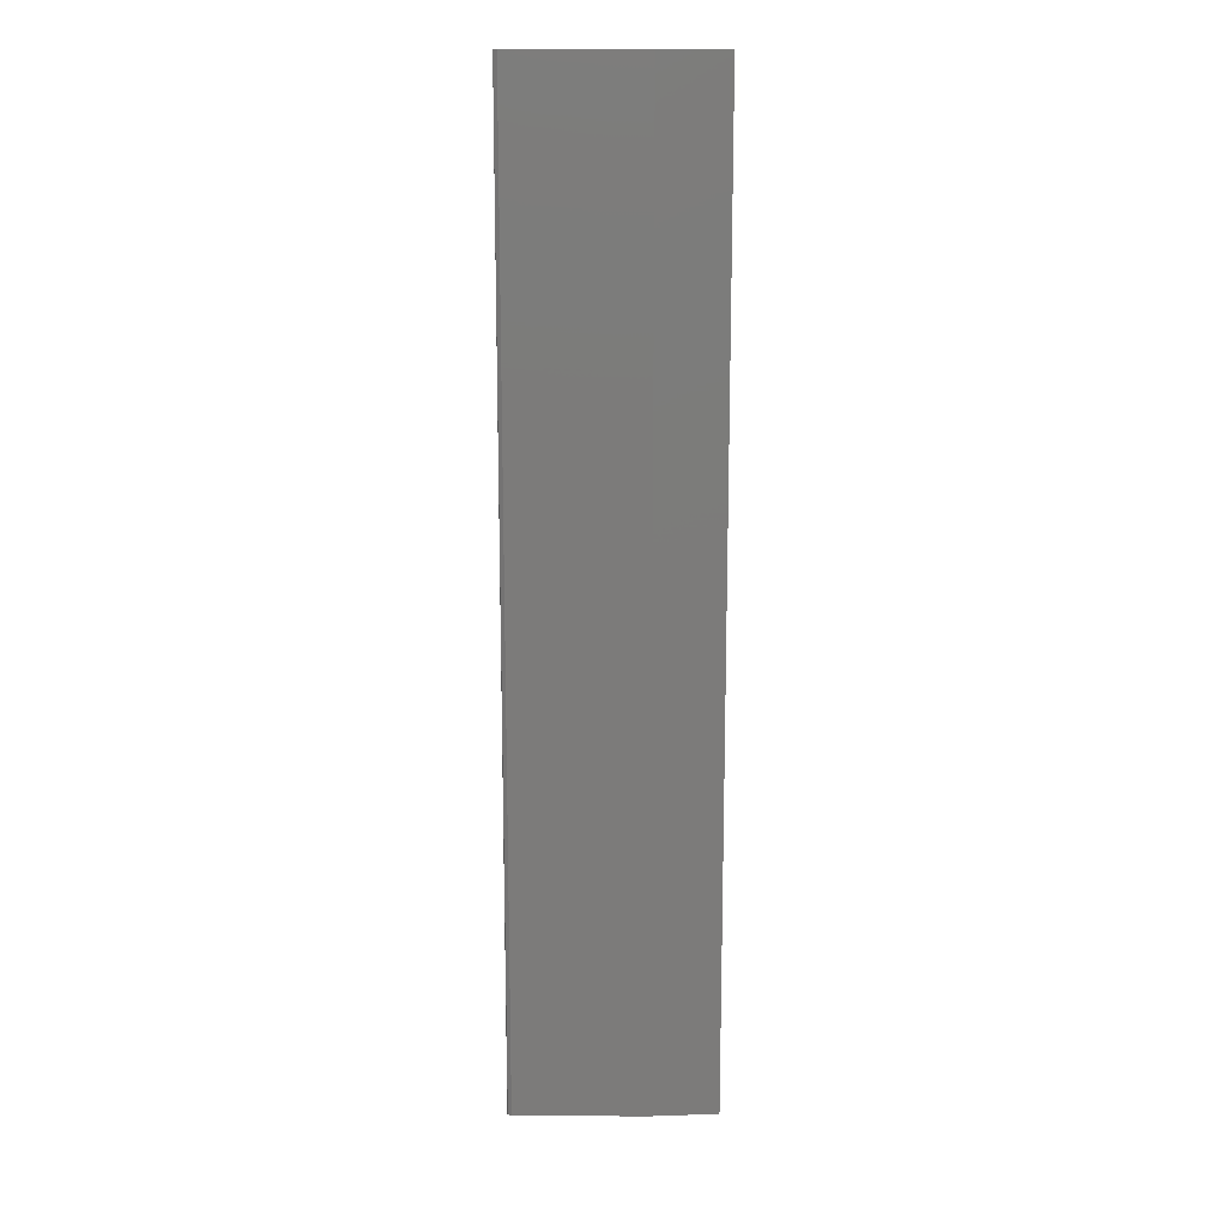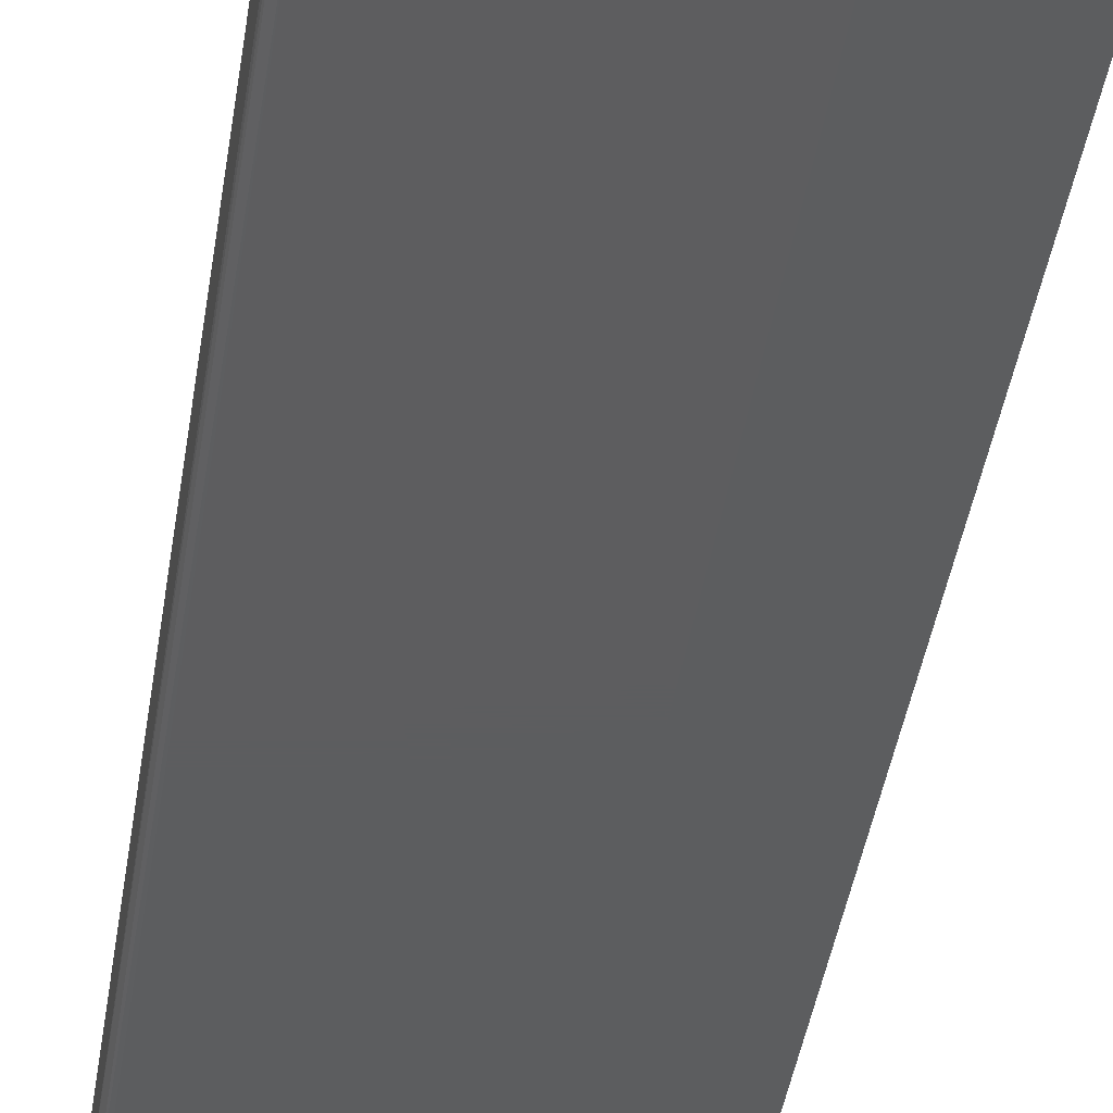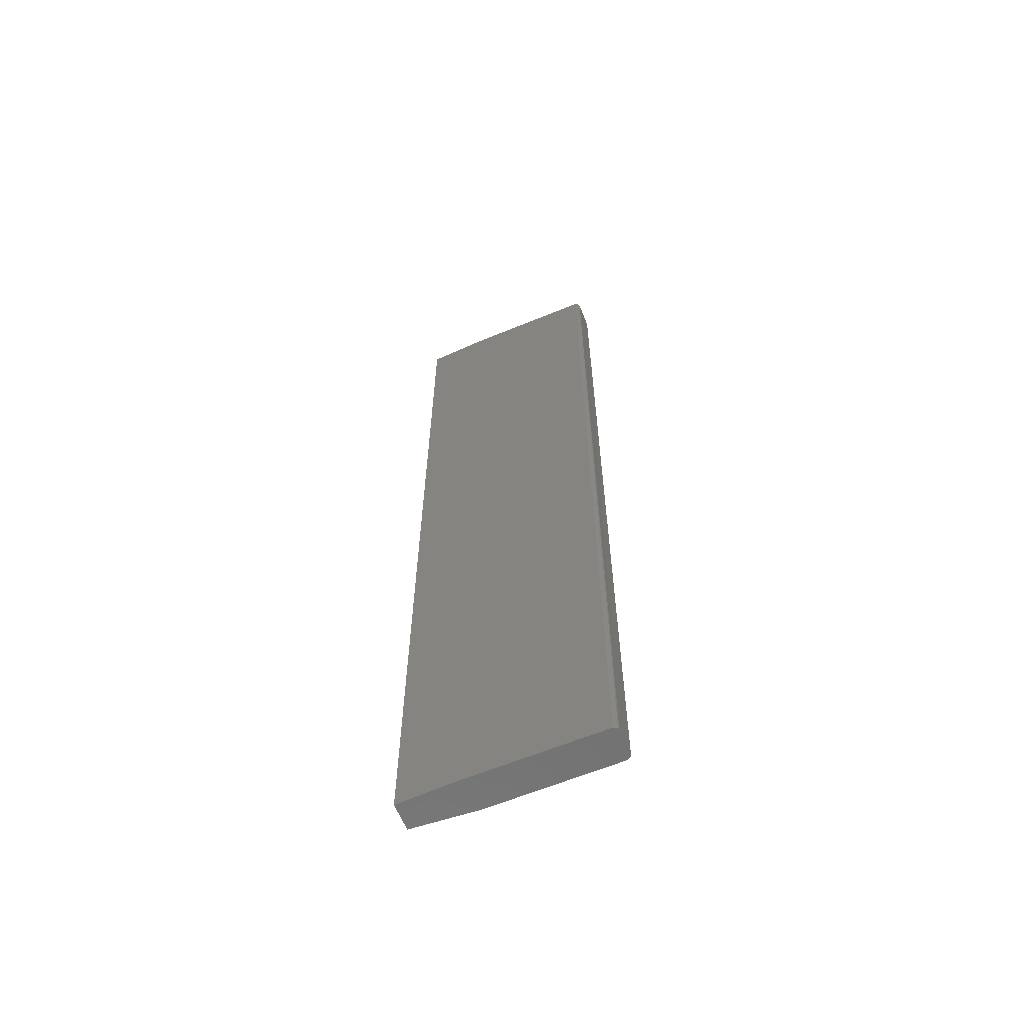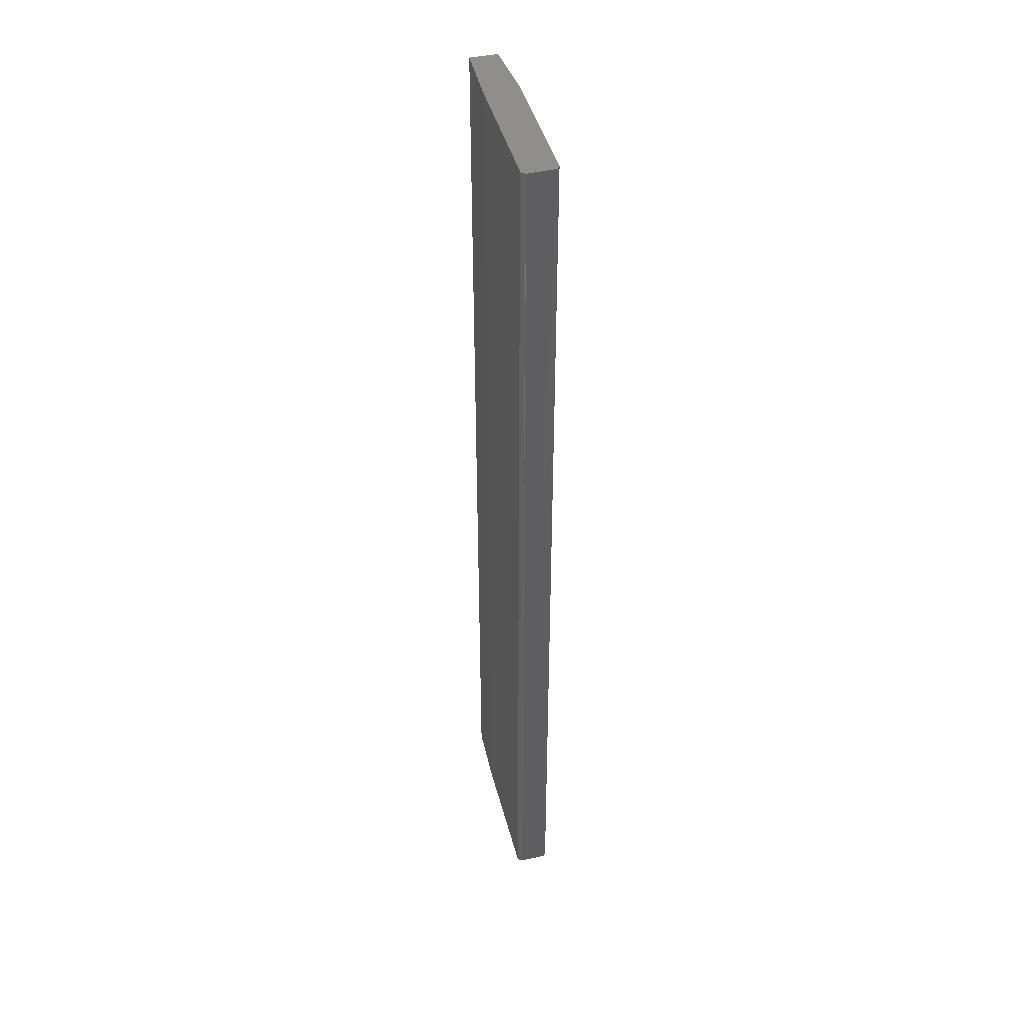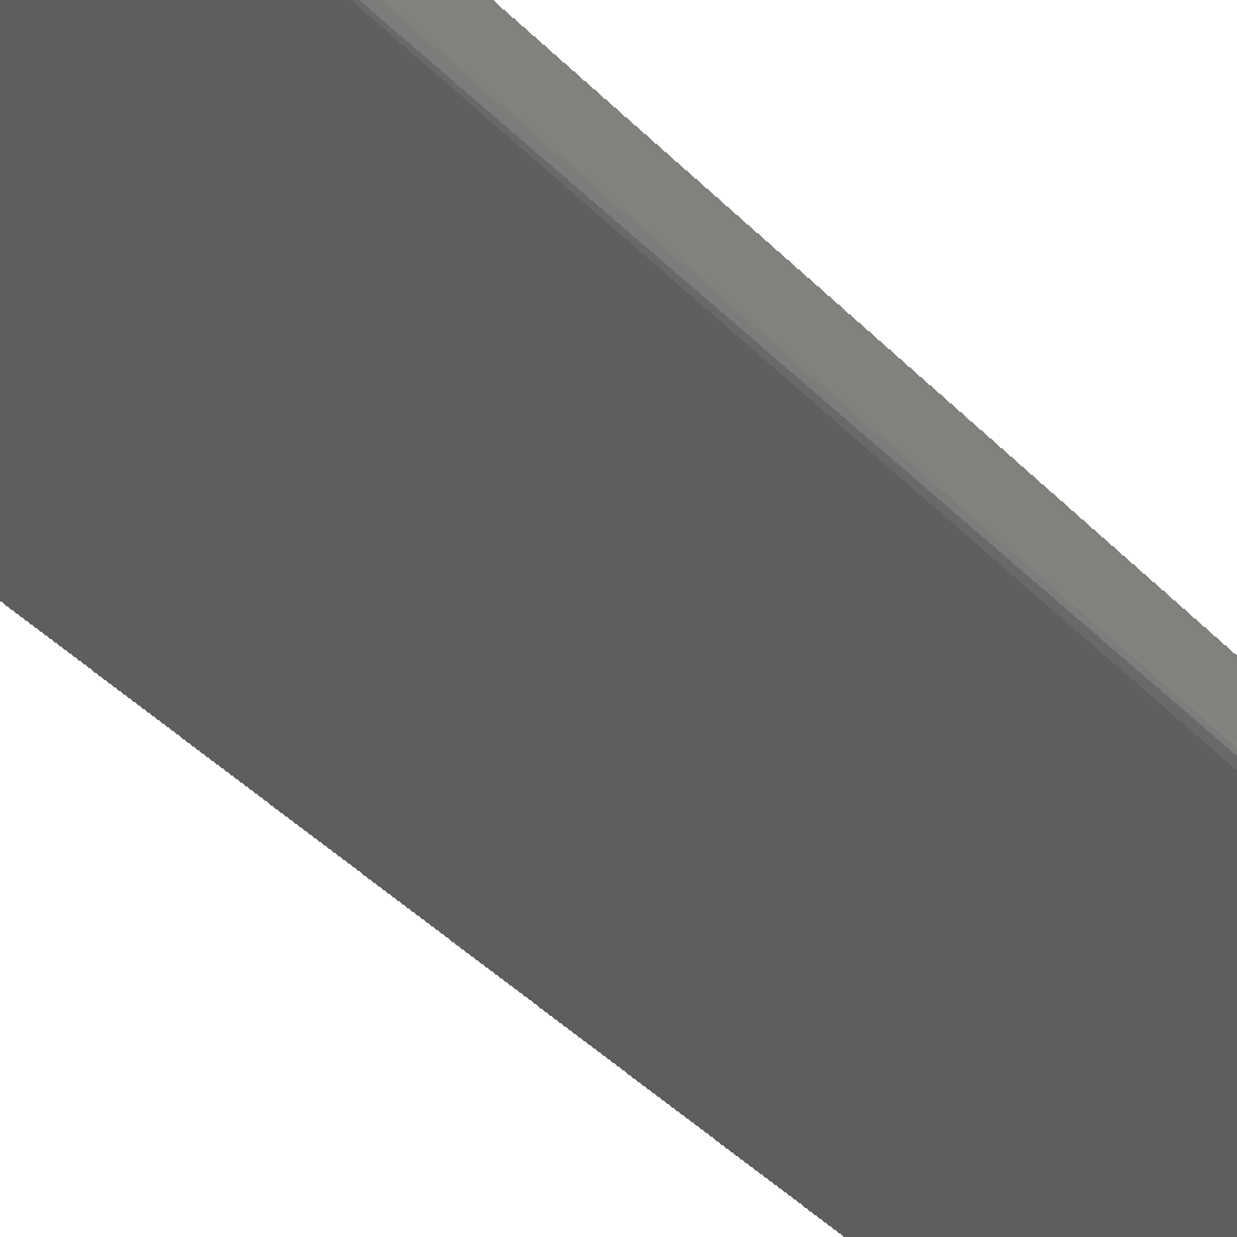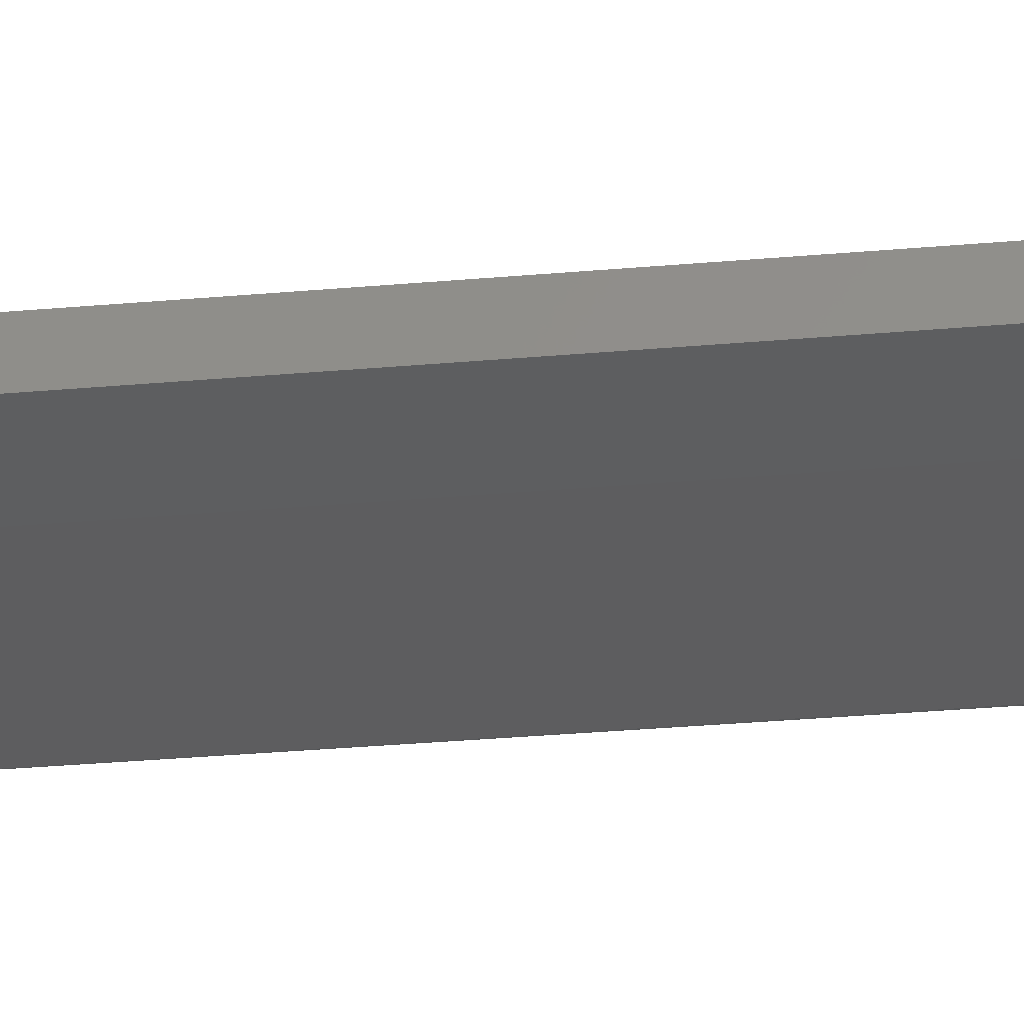
<metadata>
{"format":"stl","ext":"stl","renderer":"f3d","projection":"perspective","resolution":1024,"background":"white","views":[{"elev":15.3,"azim":0.4,"up":"+Y"},{"elev":-32.2,"azim":-6.9,"up":"+Z"},{"elev":-62.8,"azim":-157.4,"up":"+Y"},{"elev":43.4,"azim":-104.2,"up":"+Y"},{"elev":-37.0,"azim":-143.5,"up":"+Z"},{"elev":-32.8,"azim":97.0,"up":"+Z"}]}
</metadata>
<code>
# stl→obj: 19 verts, 34 faces
v -0.6571 -0.3156 0.4151
v -0.6542 -0.3156 0.4134
v -0.5493 -0.3156 0.4134
v -0.4987 -0.3156 0.415
v -0.4987 -0.3156 0.4367
v -0.5509 -0.3156 0.4407
v -0.6542 -0.3156 0.4407
v -0.6571 -0.3156 0.439
v -0.6576 -0.3156 0.4373
v -0.6576 -0.3156 0.4168
v -0.4987 0.4553 0.4367
v -0.4987 0.4553 0.415
v -0.6571 0.4553 0.439
v -0.6576 0.4553 0.4168
v -0.5509 0.4553 0.4407
v -0.6542 0.4553 0.4407
v -0.5493 0.4553 0.4134
v -0.6542 0.4553 0.4134
v -0.6559 0.4553 0.4139
f 1 2 3
f 1 3 4
f 1 4 5
f 1 5 6
f 1 6 7
f 1 7 8
f 1 8 9
f 1 9 10
f 11 5 4
f 11 4 12
f 13 14 10
f 13 10 9
f 15 6 5
f 15 5 11
f 16 7 6
f 16 6 15
f 17 12 4
f 17 4 3
f 17 3 2
f 17 2 18
f 8 13 9
f 8 7 16
f 8 16 13
f 19 14 13
f 19 13 16
f 19 16 15
f 19 15 11
f 19 11 12
f 19 12 17
f 19 17 18
f 19 18 2
f 1 10 14
f 1 14 19
f 1 19 2

</code>
